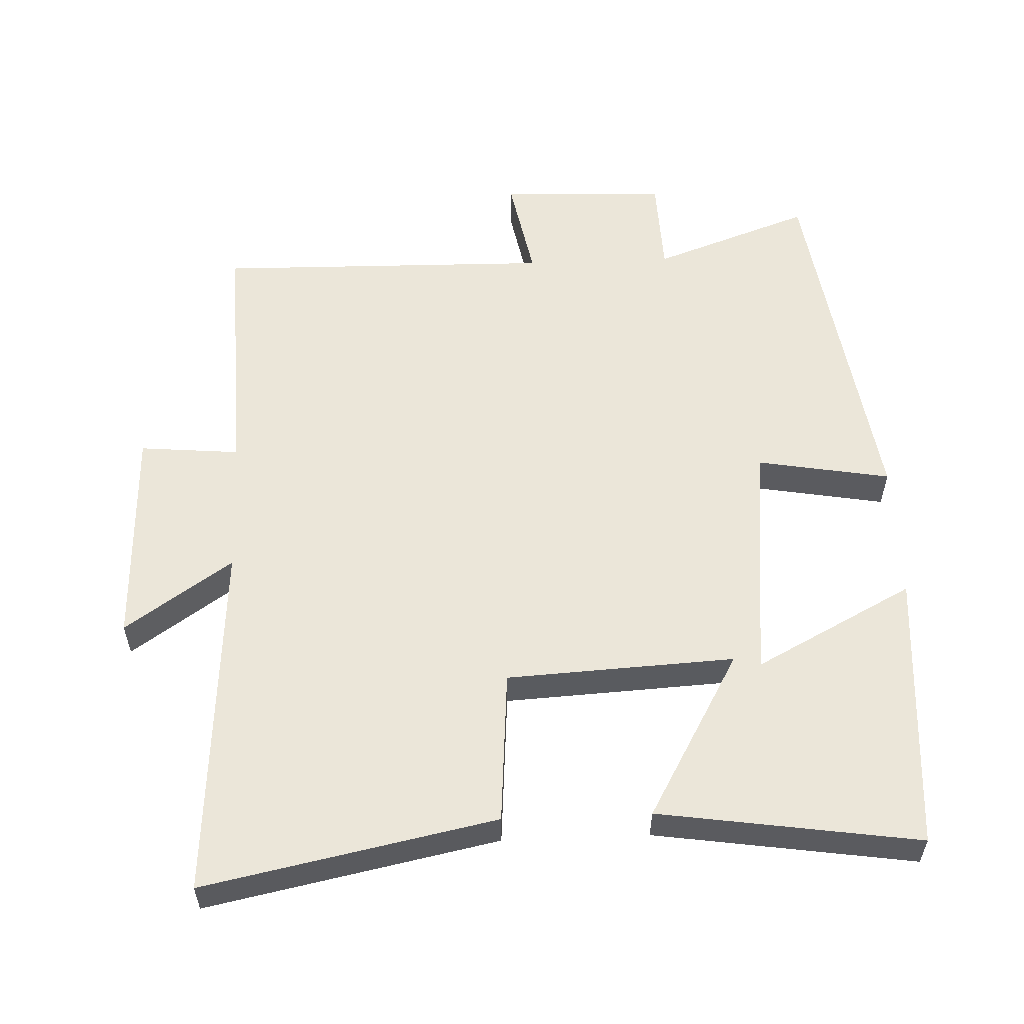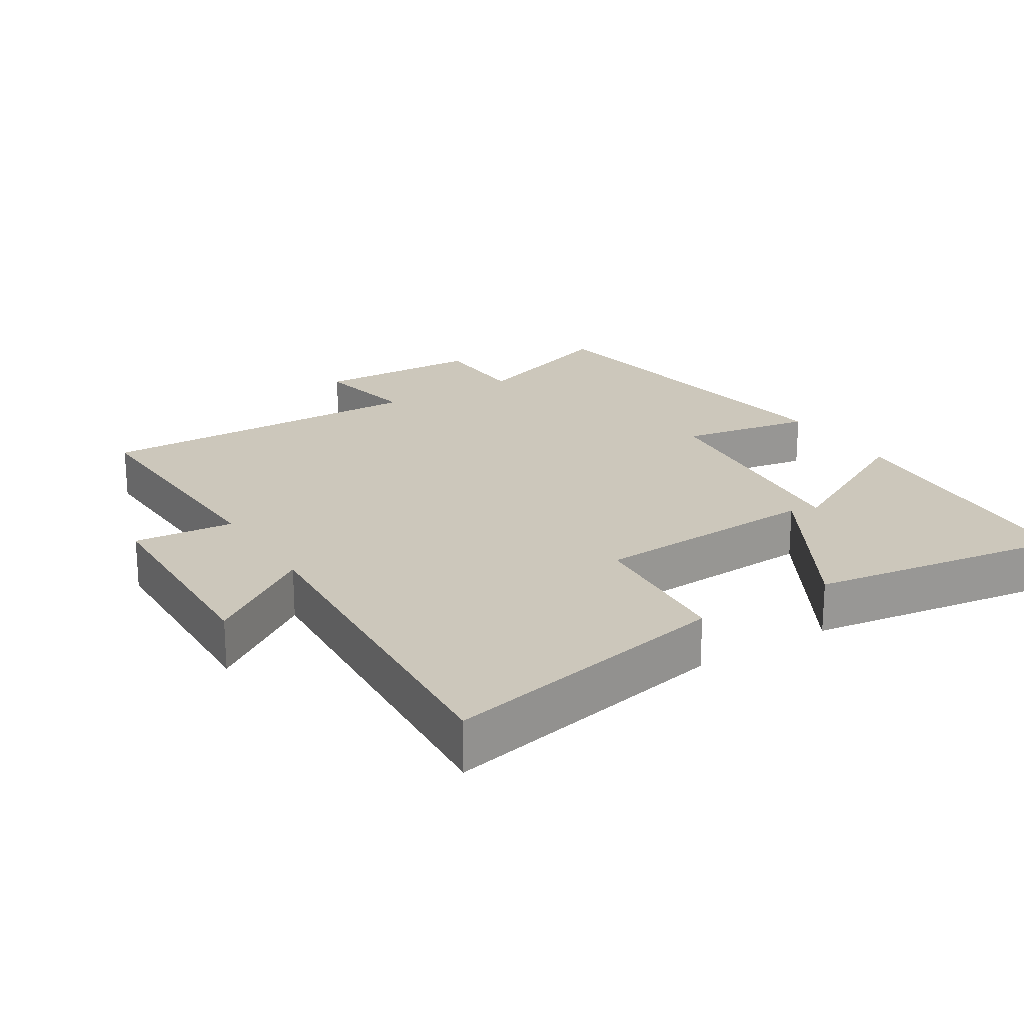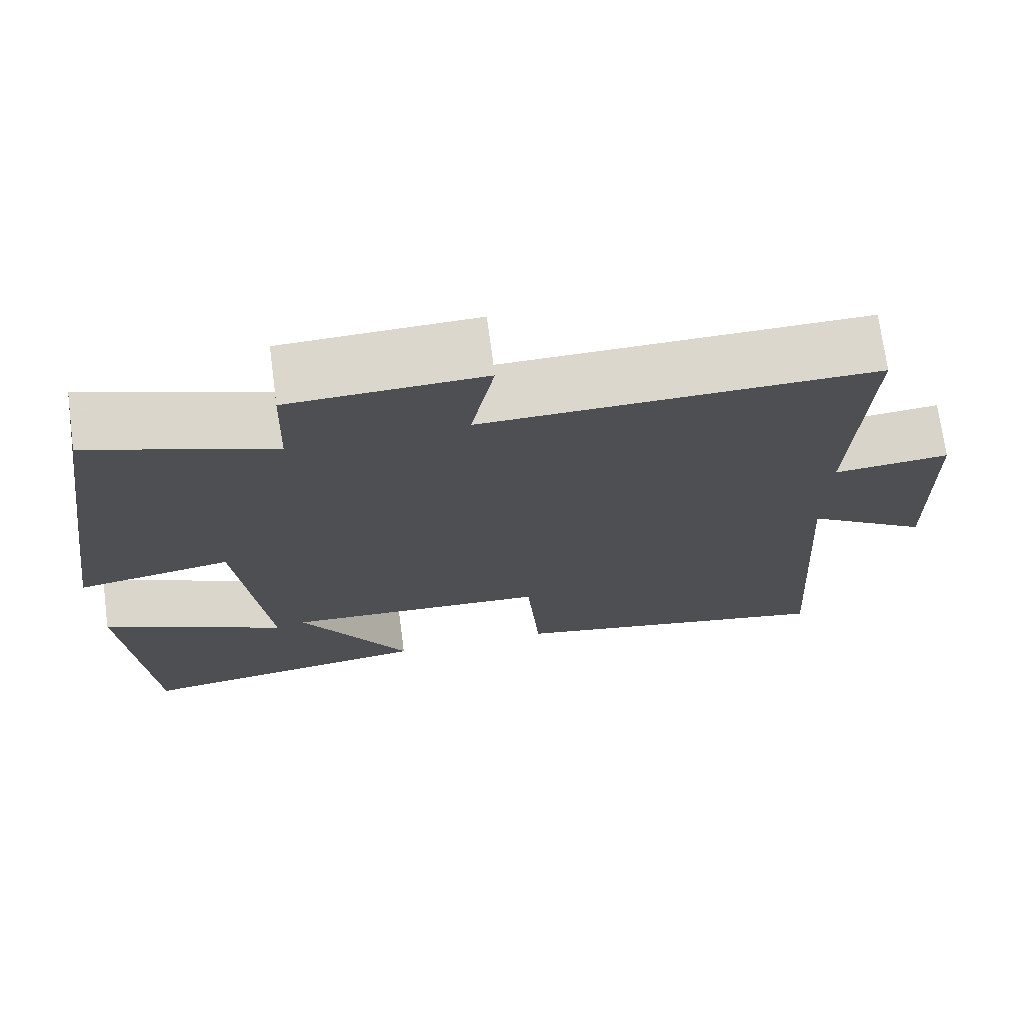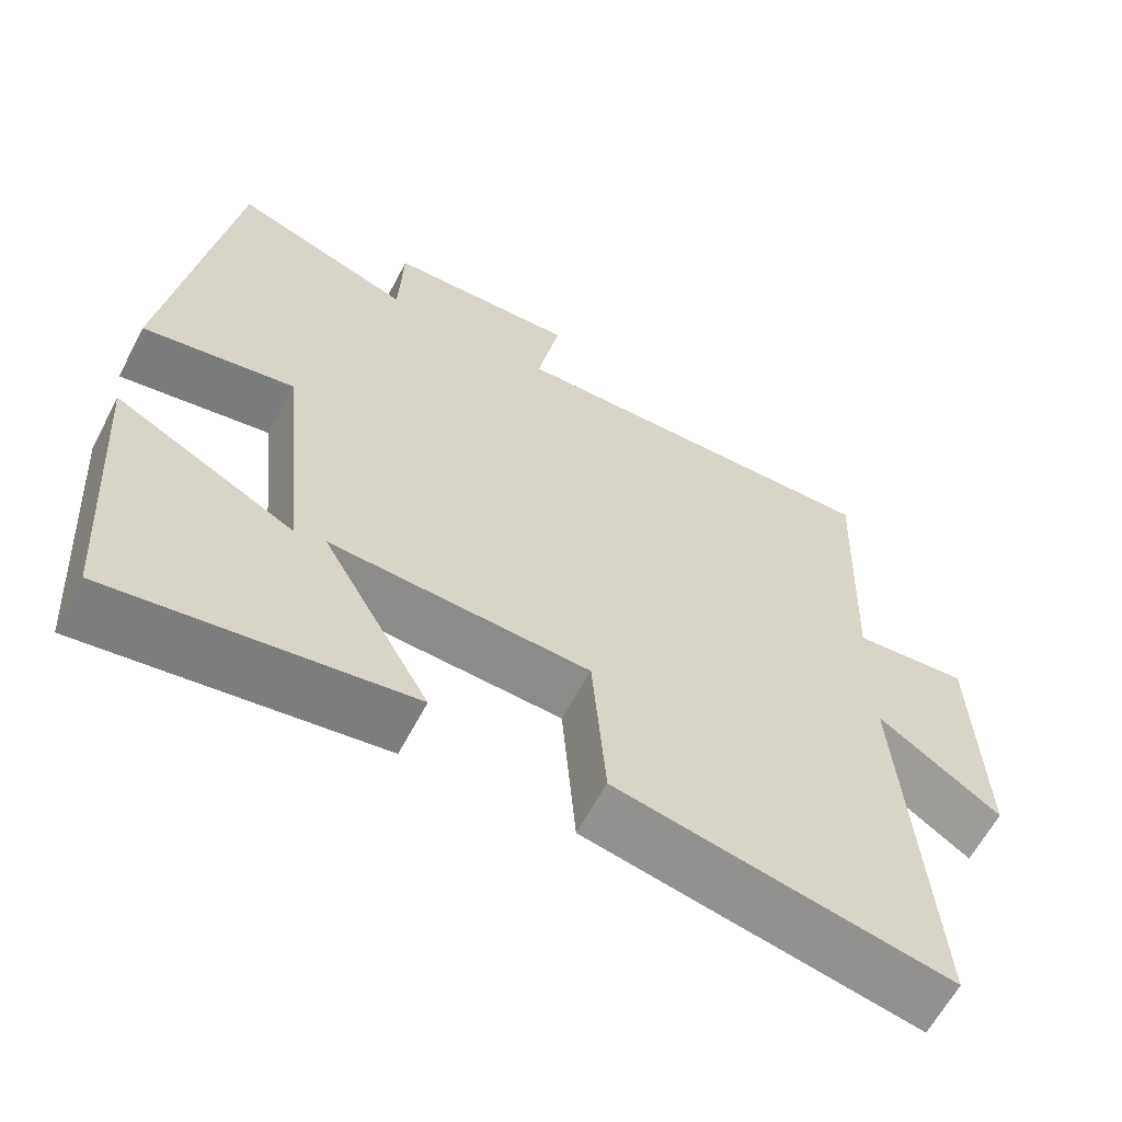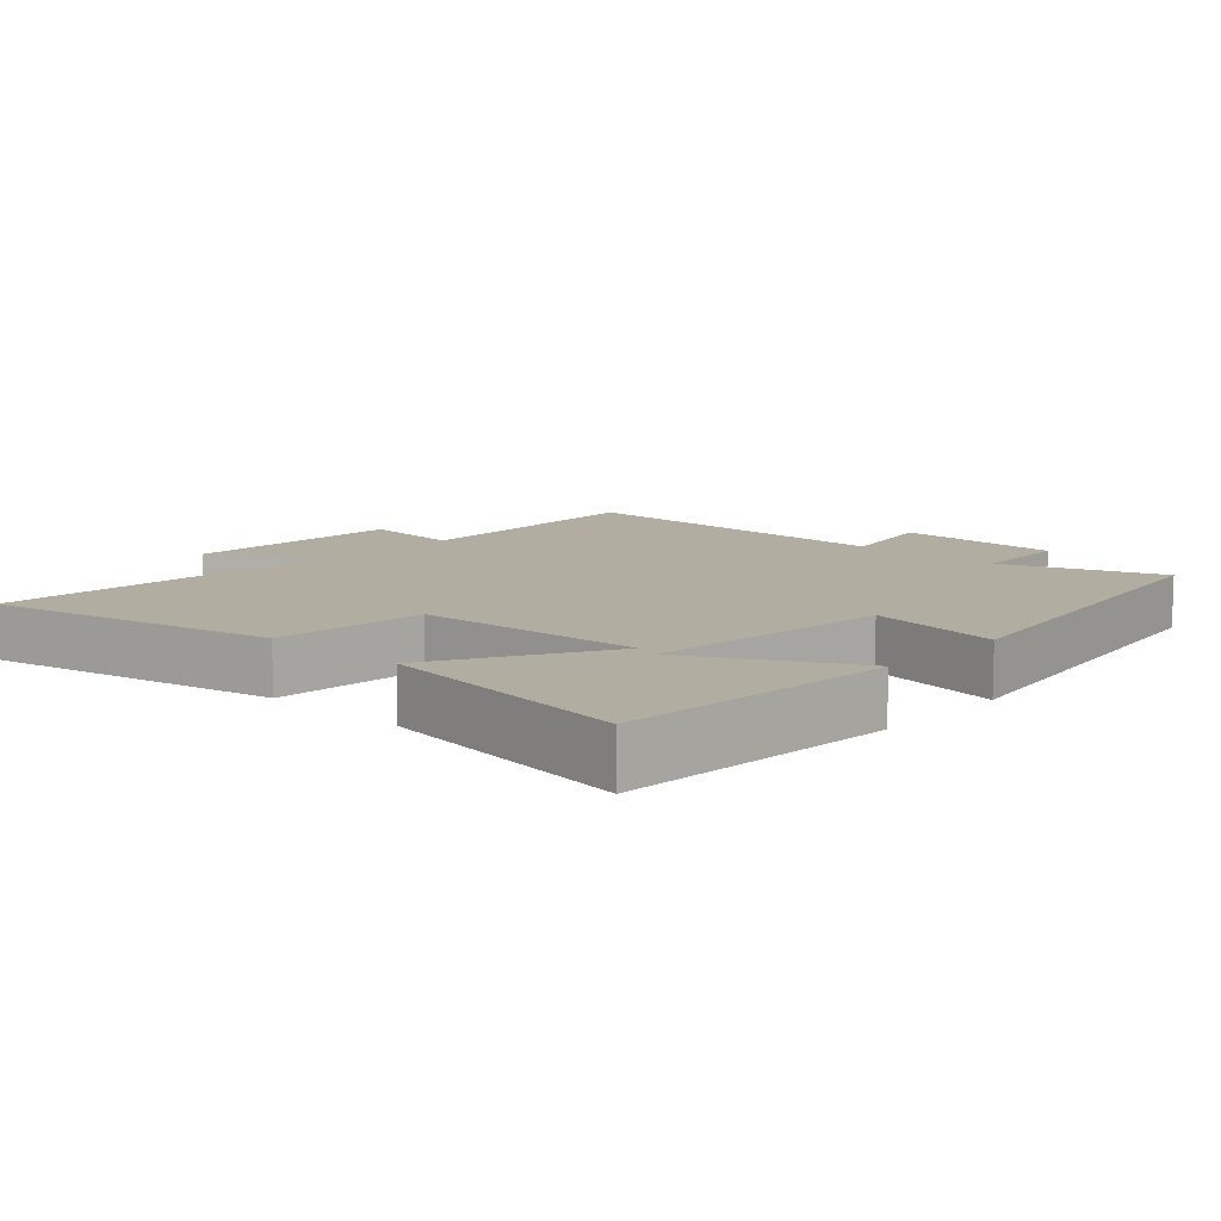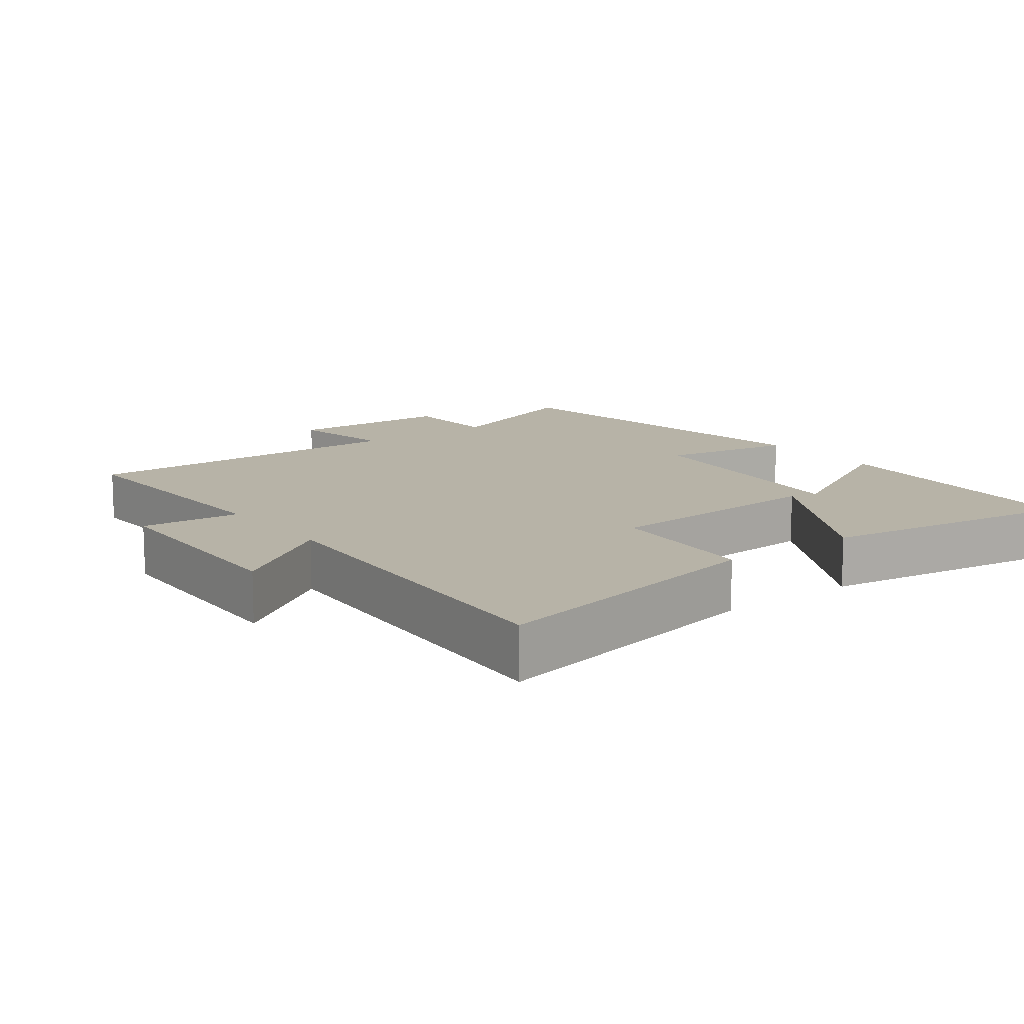
<metadata>
{"format":"obj","ext":"obj","renderer":"f3d","projection":"perspective","resolution":1024,"background":"white","views":[{"elev":56.4,"azim":177.7,"up":"+Y"},{"elev":21.6,"azim":147.9,"up":"+Y"},{"elev":72.5,"azim":-7.6,"up":"+Z"},{"elev":-62.6,"azim":-27.8,"up":"+Z"},{"elev":10.4,"azim":-137.4,"up":"+Y"},{"elev":12.6,"azim":142.9,"up":"+Y"}]}
</metadata>
<code>
v -0.422 0.07 0.583
v -0.193 0.07 0.5
v -0.188 0.07 0.644
v 0.054 0.07 0.652
v 0.025 0.07 0.5
v 0.514 0.07 0.508
v 0.5 0.07 0.138
v 0.645 0.07 0.151
v 0.655 0.07 -0.171
v 0.5 0.07 -0.064
v 0.535 0.07 -0.586
v 0.114 0.07 -0.5
v 0.097 0.07 -0.277
v -0.233 0.07 -0.259
v -0.096 0.07 -0.5
v -0.472 0.07 -0.556
v -0.5 0.07 -0.15
v -0.271 0.07 -0.27
v -0.307 0.07 0.086
v -0.5 0.07 0.052
v -0.422 0 0.583
v -0.193 0 0.5
v -0.188 0 0.644
v 0.054 0 0.652
v 0.025 0 0.5
v 0.514 0 0.508
v 0.5 0 0.138
v 0.645 0 0.151
v 0.655 0 -0.171
v 0.5 0 -0.064
v 0.535 0 -0.586
v 0.114 0 -0.5
v 0.097 0 -0.277
v -0.233 0 -0.259
v -0.096 0 -0.5
v -0.472 0 -0.556
v -0.5 0 -0.15
v -0.271 0 -0.27
v -0.307 0 0.086
v -0.5 0 0.052
f 19 20 1 2
f 18 19 2
f 15 16 17 18
f 14 15 18
f 14 18 2
f 13 14 2
f 10 11 12 13
f 10 13 2 3
f 7 8 9 10
f 7 10 3
f 5 6 7
f 5 7 3
f 3 4 5
f 22 21 40 39
f 22 39 38
f 38 37 36 35
f 38 35 34
f 22 38 34
f 22 34 33
f 33 32 31 30
f 23 22 33 30
f 30 29 28 27
f 23 30 27
f 27 26 25
f 23 27 25
f 25 24 23
f 1 21 22 2
f 2 22 23 3
f 3 23 24 4
f 4 24 25 5
f 5 25 26 6
f 6 26 27 7
f 7 27 28 8
f 8 28 29 9
f 9 29 30 10
f 10 30 31 11
f 11 31 32 12
f 12 32 33 13
f 13 33 34 14
f 14 34 35 15
f 15 35 36 16
f 16 36 37 17
f 17 37 38 18
f 18 38 39 19
f 19 39 40 20
f 20 40 21 1

</code>
